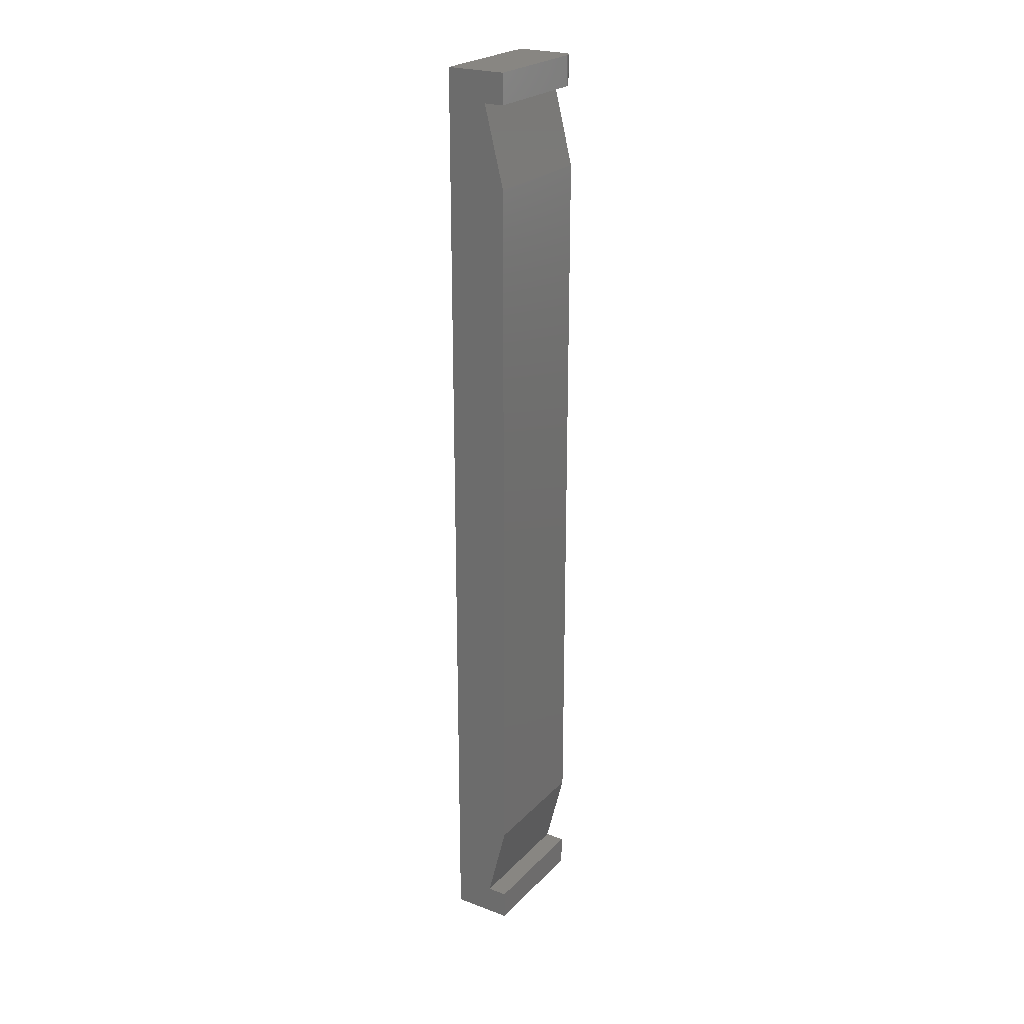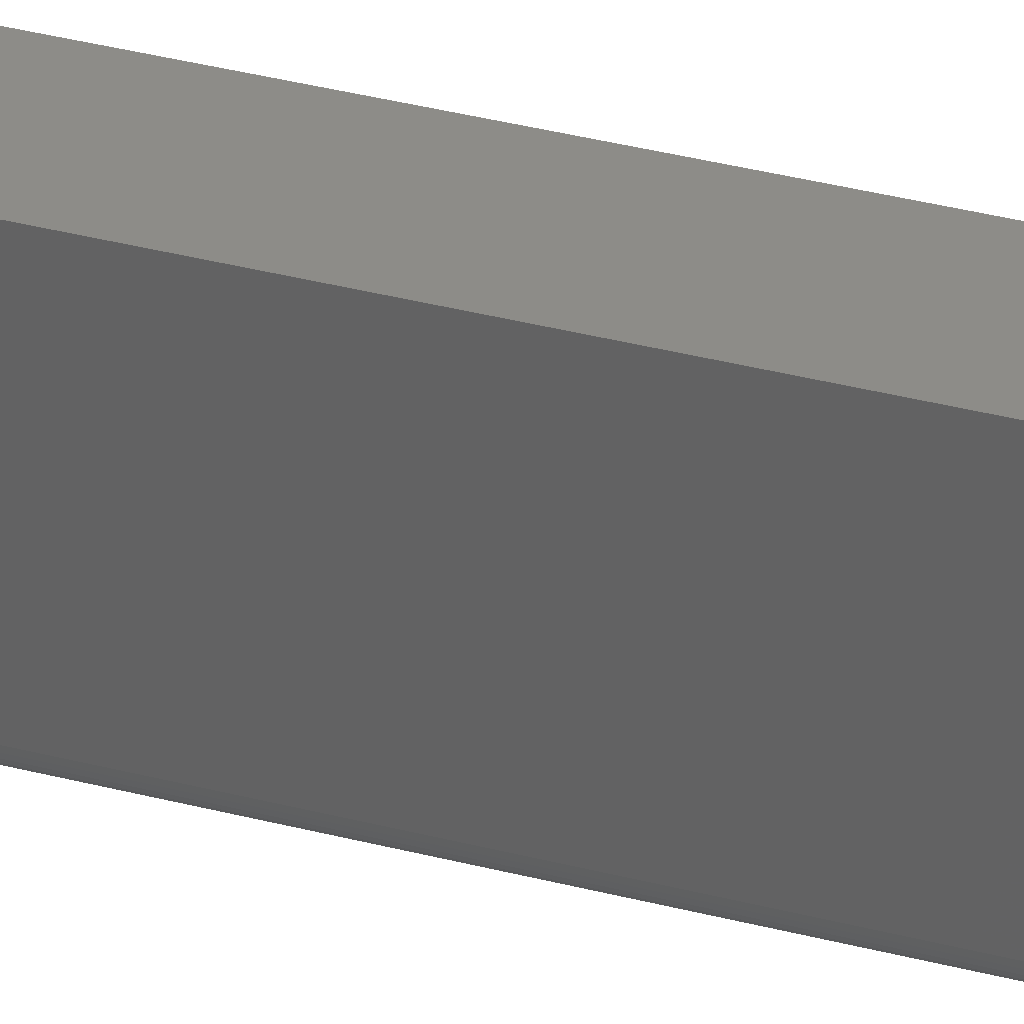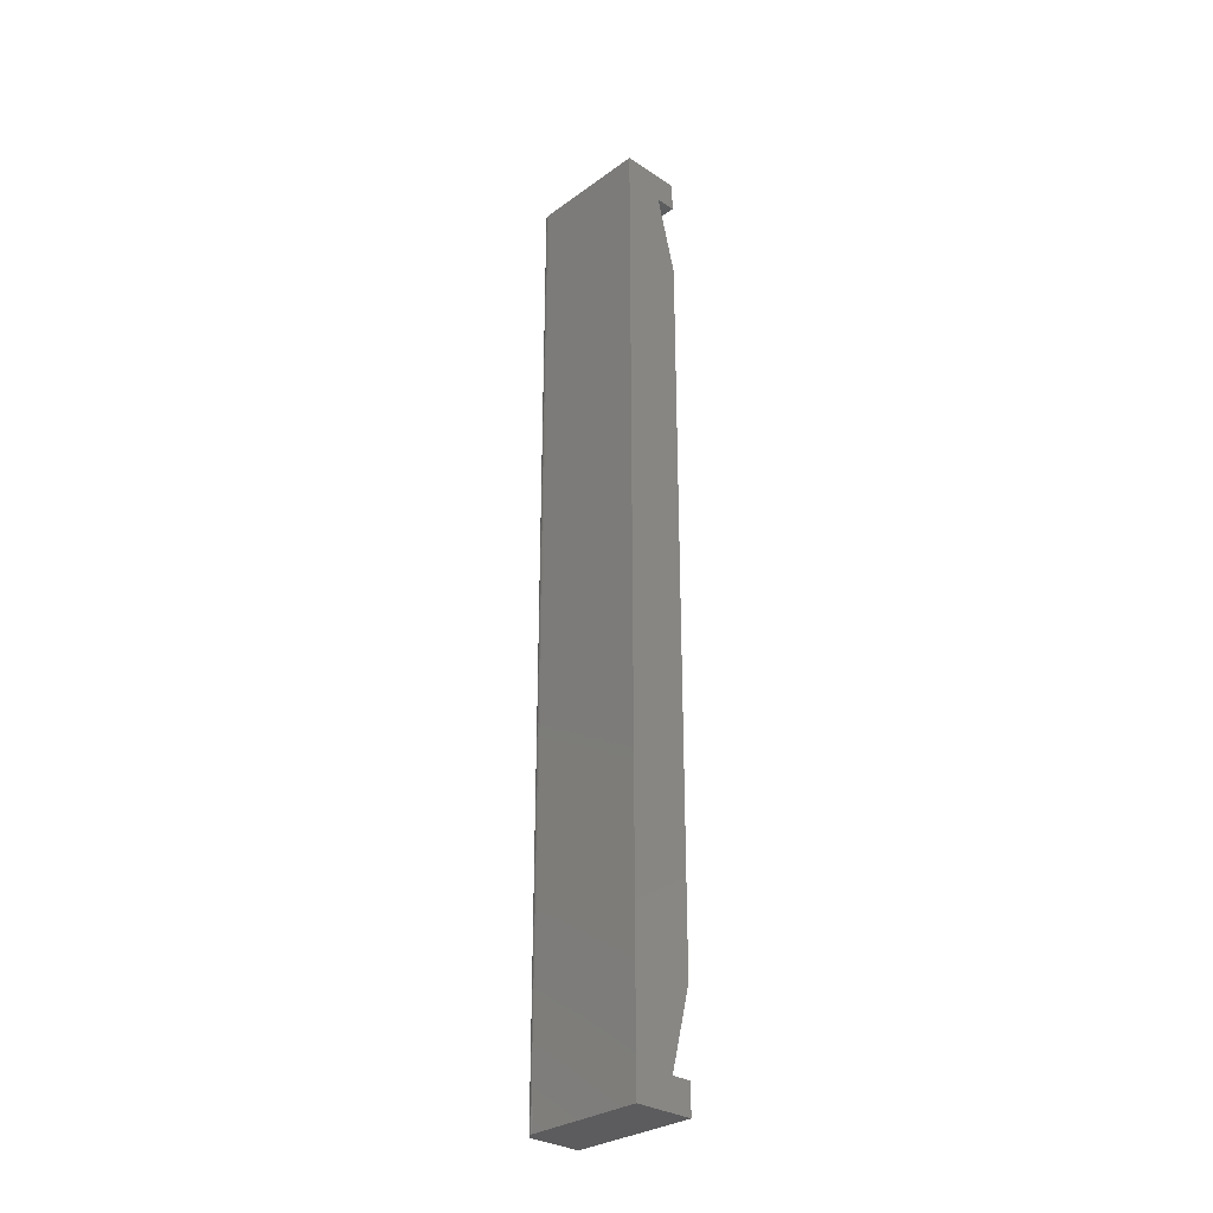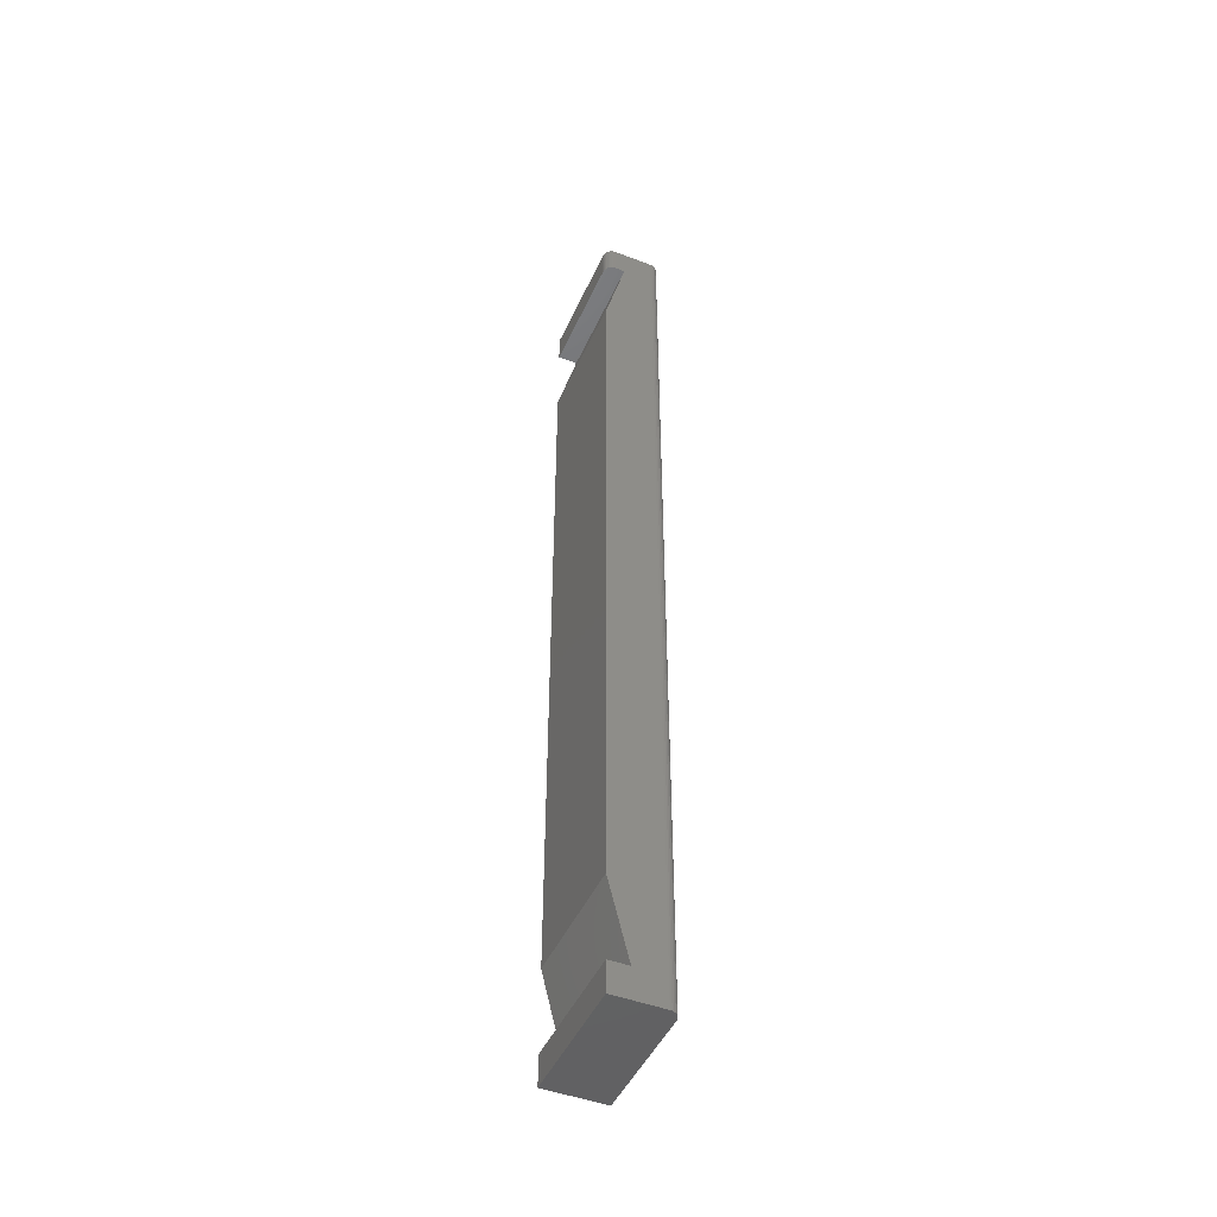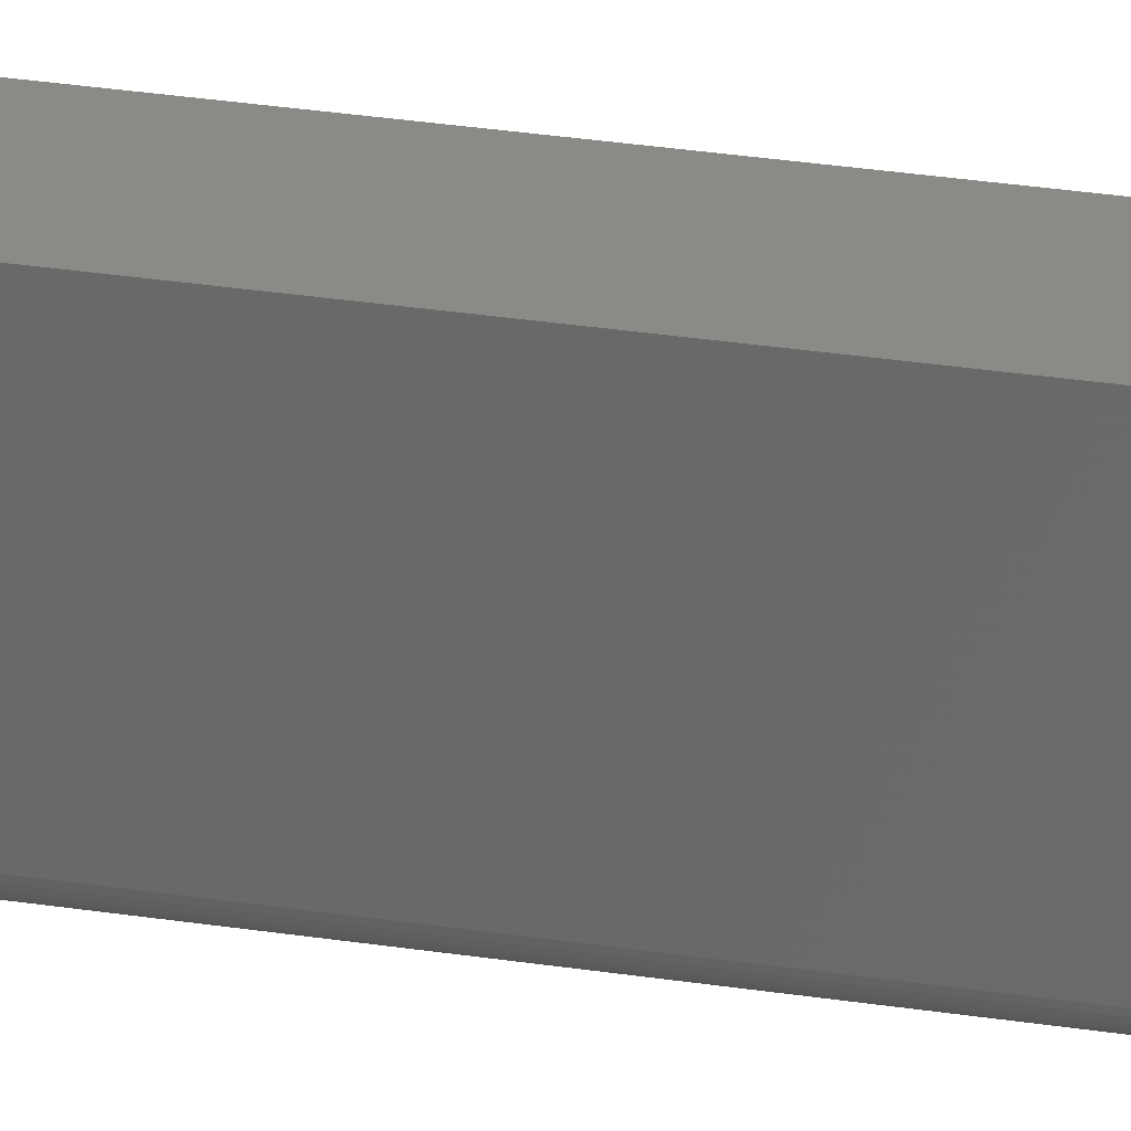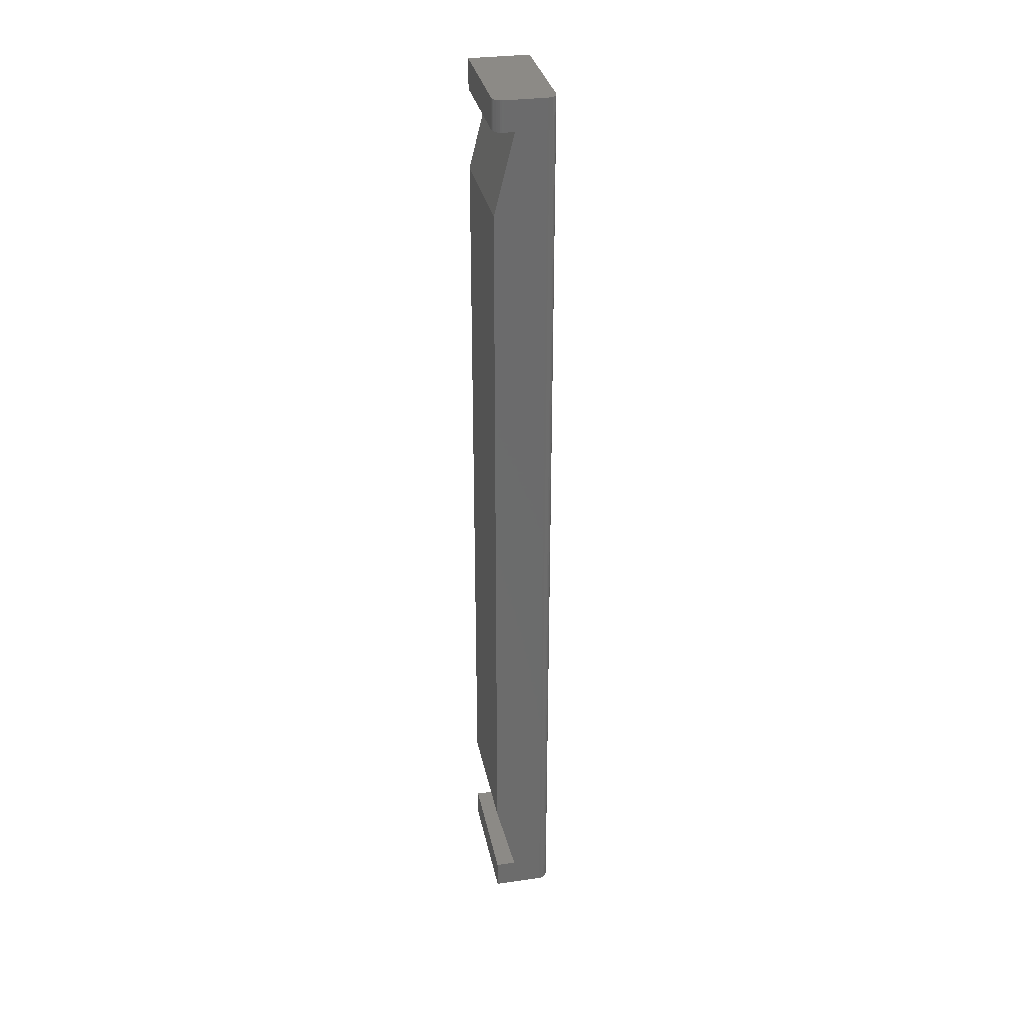
<metadata>
{"format":"stl","ext":"stl","renderer":"f3d","projection":"perspective","resolution":1024,"background":"white","views":[{"elev":23.8,"azim":31.9,"up":"+Y"},{"elev":35.4,"azim":-70.8,"up":"+Z"},{"elev":-29.9,"azim":-43.7,"up":"+Y"},{"elev":-46.8,"azim":156.5,"up":"+Y"},{"elev":31.5,"azim":-77.8,"up":"+Z"},{"elev":31.8,"azim":168.8,"up":"+Y"}]}
</metadata>
<code>
# stl→obj: 52 verts, 100 faces
v 0.007812 0.75 0
v 0.03956 0.75 0
v 0.03956 0.7263 0
v 0.03158 0.7263 0
v 0.04737 0.6632 0
v 0.04737 0.08684 0
v 0.007812 0 0
v 0.03158 0.02368 0
v 0.04737 0.02368 0
v 0.04737 0 0
v 0.002288 0.75 0.002288
v 0.04108 0.75 0.0001501
v 0.04722 0.75 0.006288
v 0.04677 0.75 0.004823
v 0.0001501 0.75 0.006288
v 0.0005947 0.75 0.004823
v 0.04605 0.75 0.003472
v 0.001317 0.75 0.003472
v 0.04508 0.75 0.002288
v 0.0439 0.75 0.001317
v 0.04255 0.75 0.0005947
v 0 0.75 0.007812
v 0 0.75 0.1016
v 0.04737 0.75 0.1016
v 0.04737 0.75 0.007812
v 0.003472 0.75 0.001317
v 0.006288 0.75 0.0001501
v 0.004823 0.75 0.0005947
v 0 0 0.1016
v 0 0 0.007812
v 0.0001501 0 0.006288
v 0.001317 0 0.003472
v 0.0005947 0 0.004823
v 0.04737 0 0.1016
v 0.002288 0 0.002288
v 0.003472 0 0.001317
v 0.004823 0 0.0005947
v 0.006288 0 0.0001501
v 0.04737 0.7263 0.1016
v 0.04737 0.7263 0.007812
v 0.04605 0.7263 0.003472
v 0.04722 0.7263 0.006288
v 0.04677 0.7263 0.004823
v 0.0439 0.7263 0.001317
v 0.04108 0.7263 0.0001501
v 0.04255 0.7263 0.0005947
v 0.03158 0.7263 0.1016
v 0.04508 0.7263 0.002288
v 0.04737 0.6632 0.1016
v 0.04737 0.02368 0.1016
v 0.03158 0.02368 0.1016
v 0.04737 0.08684 0.1016
f 1 2 3
f 1 3 4
f 1 4 5
f 1 5 6
f 1 6 7
f 6 8 7
f 7 8 9
f 7 9 10
f 2 11 12
f 13 14 15
f 15 14 16
f 14 17 16
f 16 17 18
f 17 19 18
f 18 19 20
f 18 20 11
f 11 20 21
f 11 21 12
f 22 23 24
f 22 24 25
f 22 25 13
f 22 13 15
f 26 11 2
f 26 2 1
f 26 1 27
f 26 27 28
f 23 22 29
f 29 22 30
f 30 31 32
f 32 31 33
f 34 29 30
f 34 30 32
f 34 32 35
f 34 35 36
f 34 36 37
f 34 37 38
f 34 38 7
f 34 7 10
f 1 7 27
f 27 7 38
f 27 38 28
f 28 38 37
f 28 37 26
f 26 37 36
f 26 36 11
f 11 36 35
f 11 35 18
f 18 35 32
f 18 32 16
f 16 32 33
f 16 33 15
f 15 33 31
f 15 31 22
f 22 31 30
f 39 40 24
f 24 40 25
f 40 41 42
f 41 43 42
f 44 4 3
f 44 3 45
f 44 45 46
f 47 4 44
f 47 44 48
f 47 48 41
f 47 41 40
f 47 40 39
f 3 2 45
f 45 2 12
f 45 12 46
f 46 12 21
f 46 21 44
f 44 21 20
f 44 20 48
f 48 20 19
f 48 19 41
f 41 19 17
f 41 17 43
f 43 17 14
f 43 14 42
f 42 14 13
f 42 13 40
f 40 13 25
f 47 39 24
f 47 24 23
f 47 23 49
f 34 50 29
f 29 50 51
f 29 51 52
f 29 52 23
f 23 52 49
f 5 4 49
f 49 4 47
f 52 6 49
f 49 6 5
f 8 6 51
f 51 6 52
f 9 8 50
f 50 8 51
f 34 10 50
f 50 10 9

</code>
